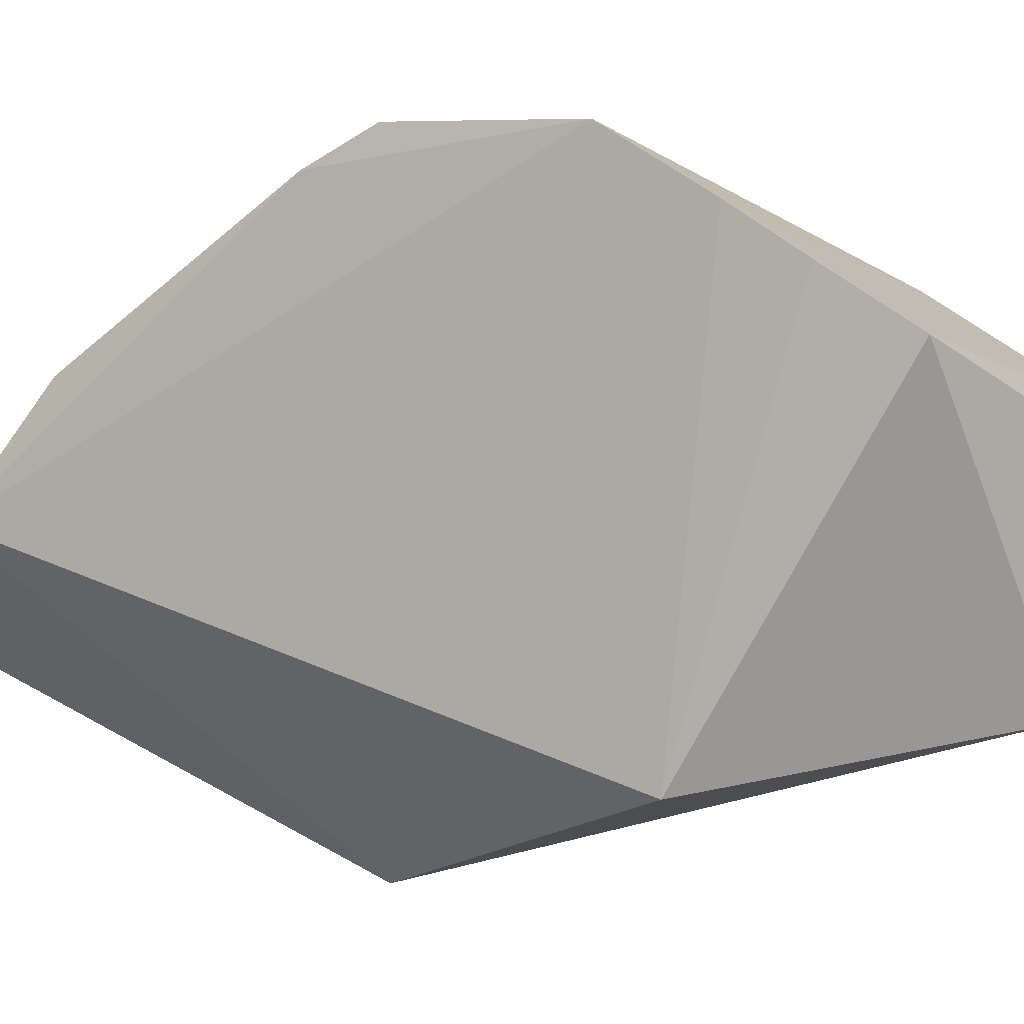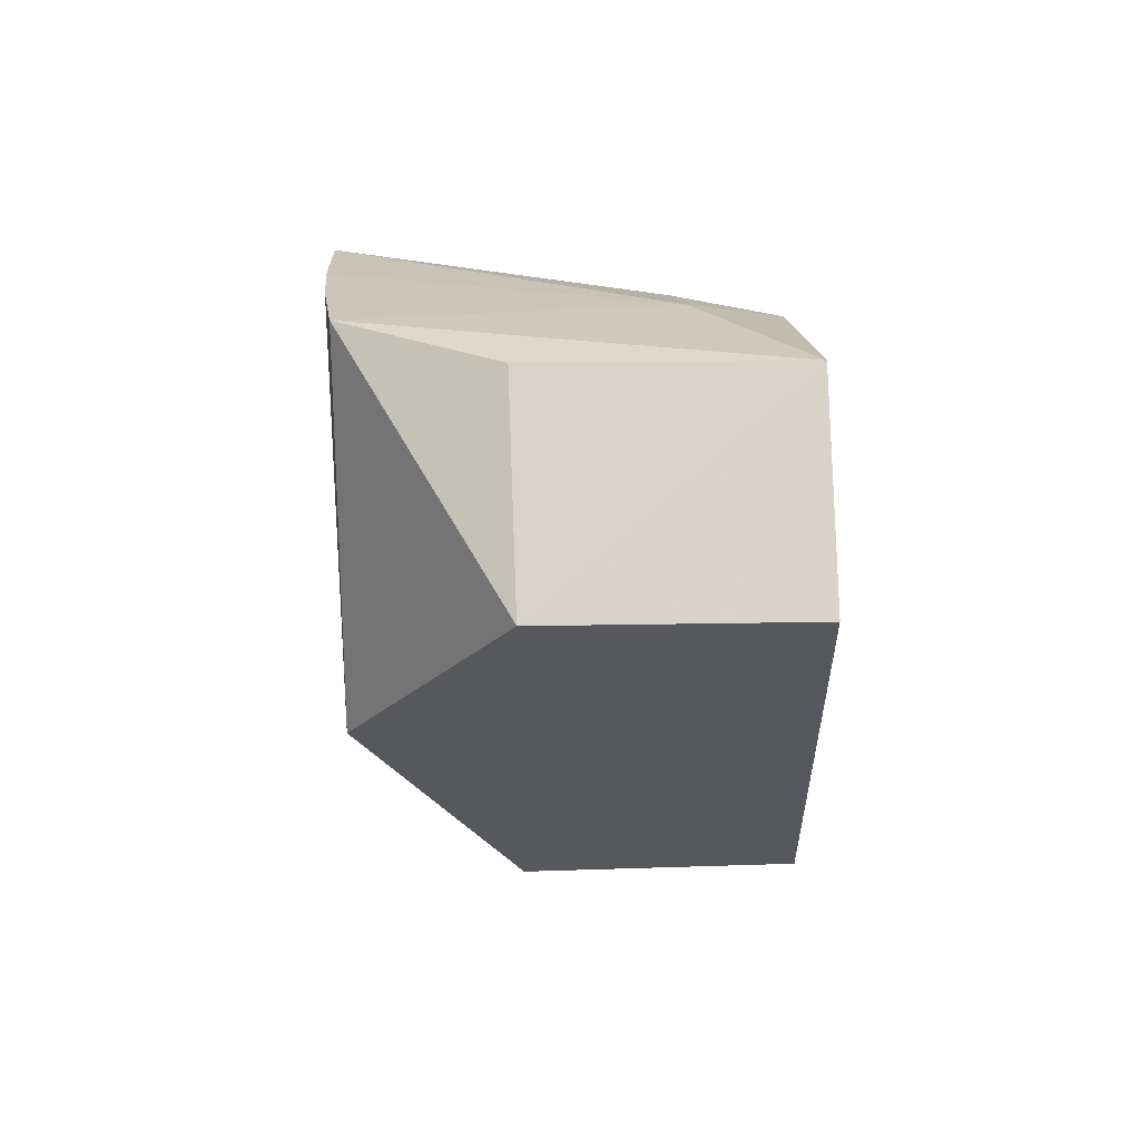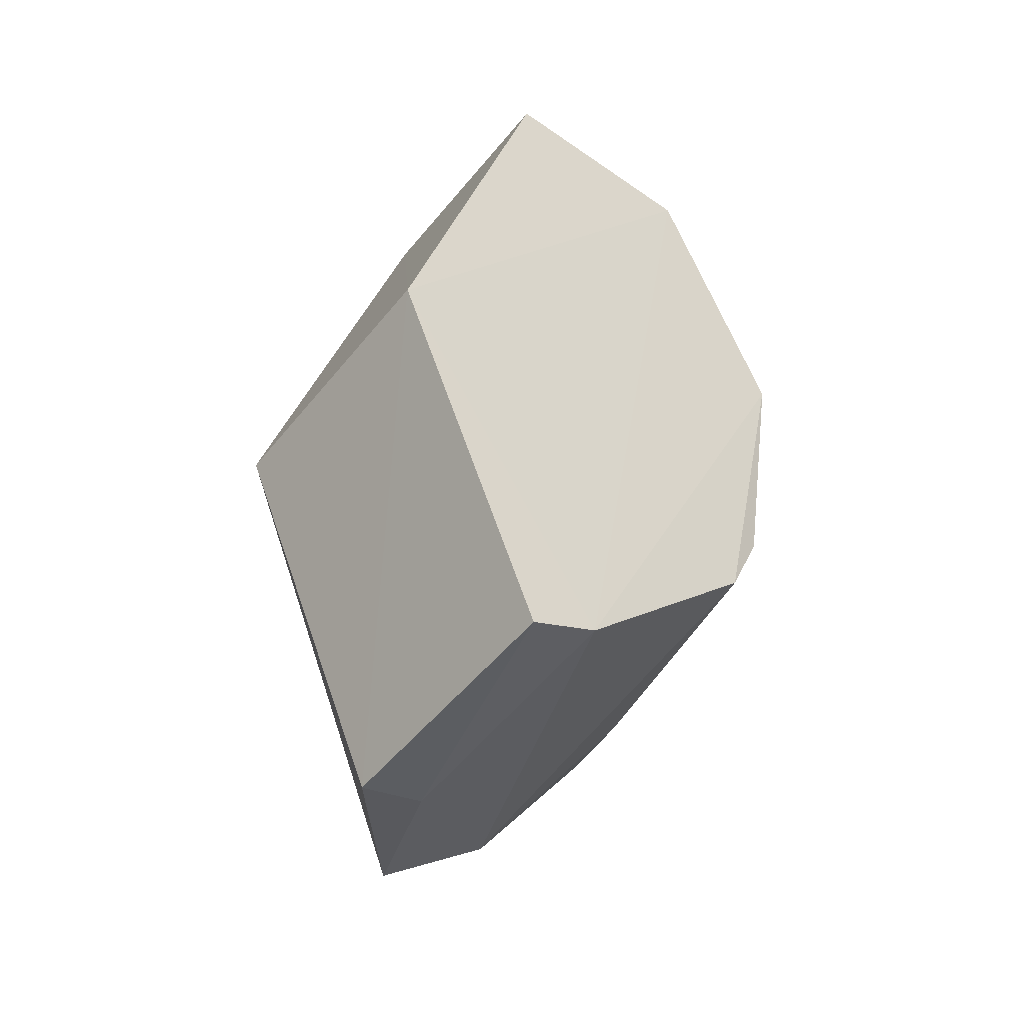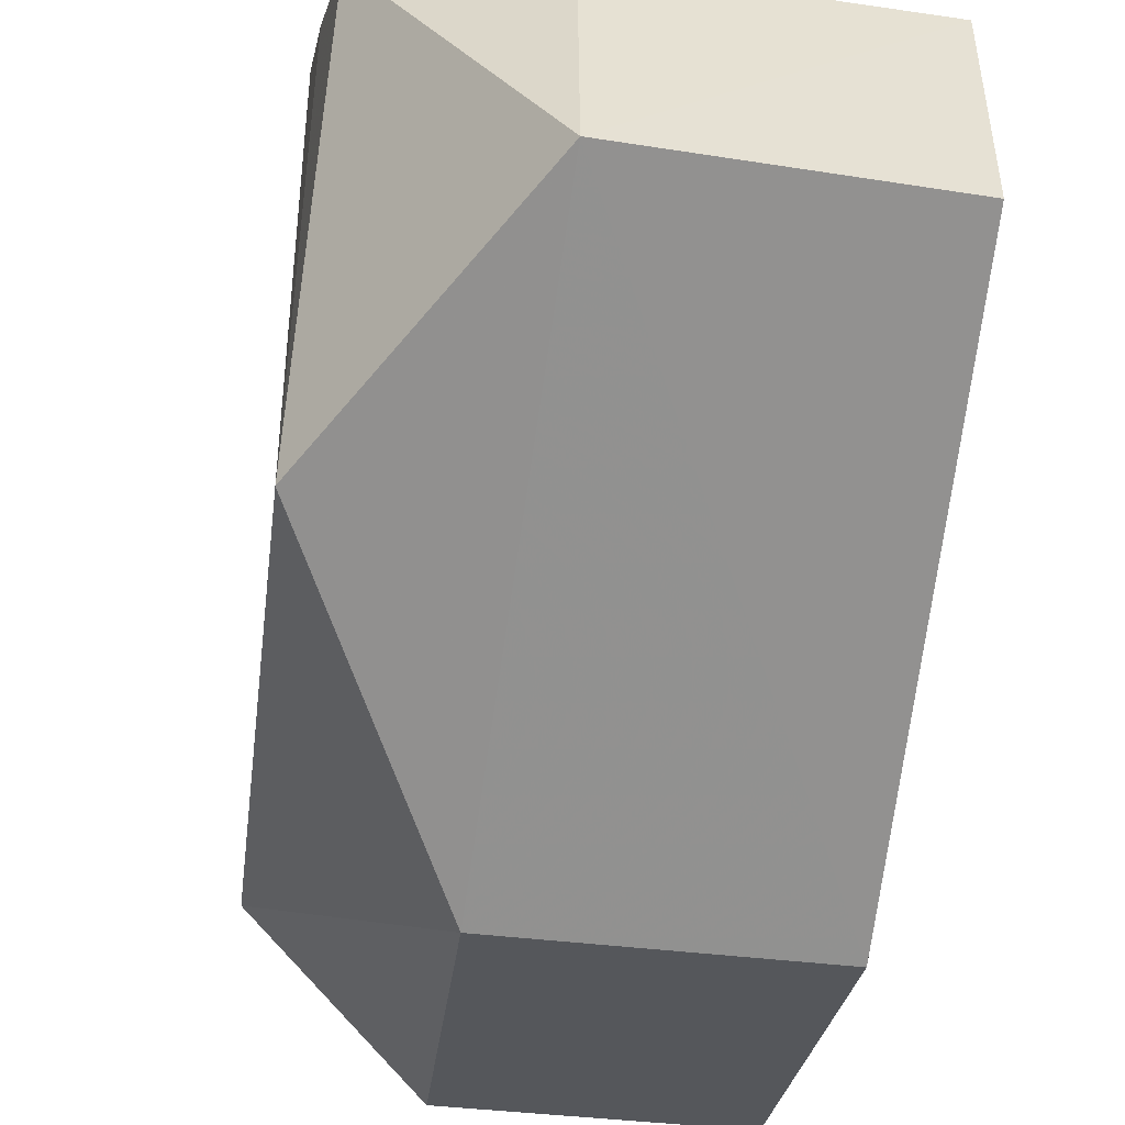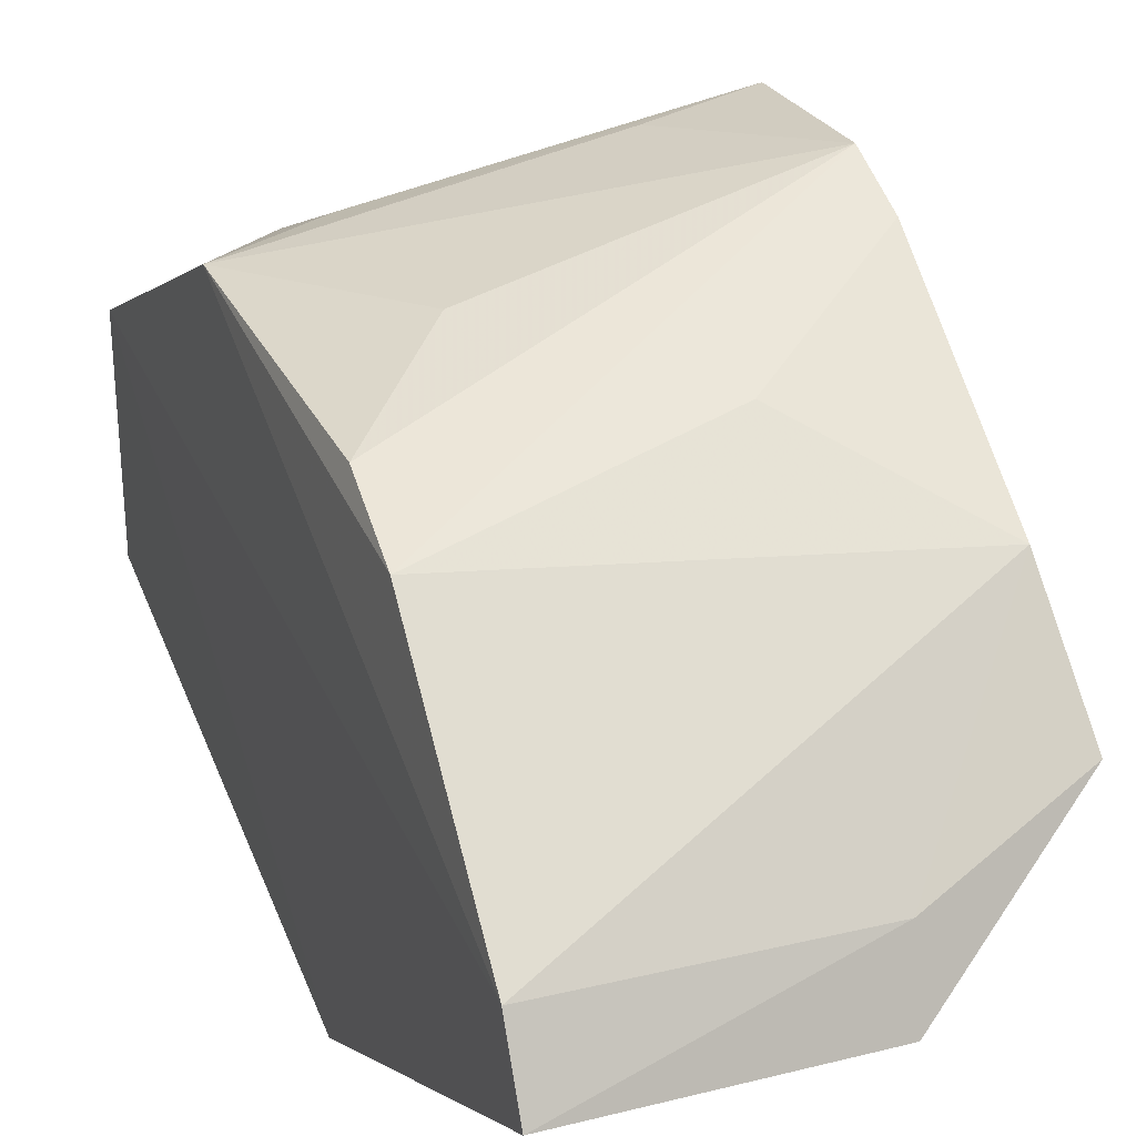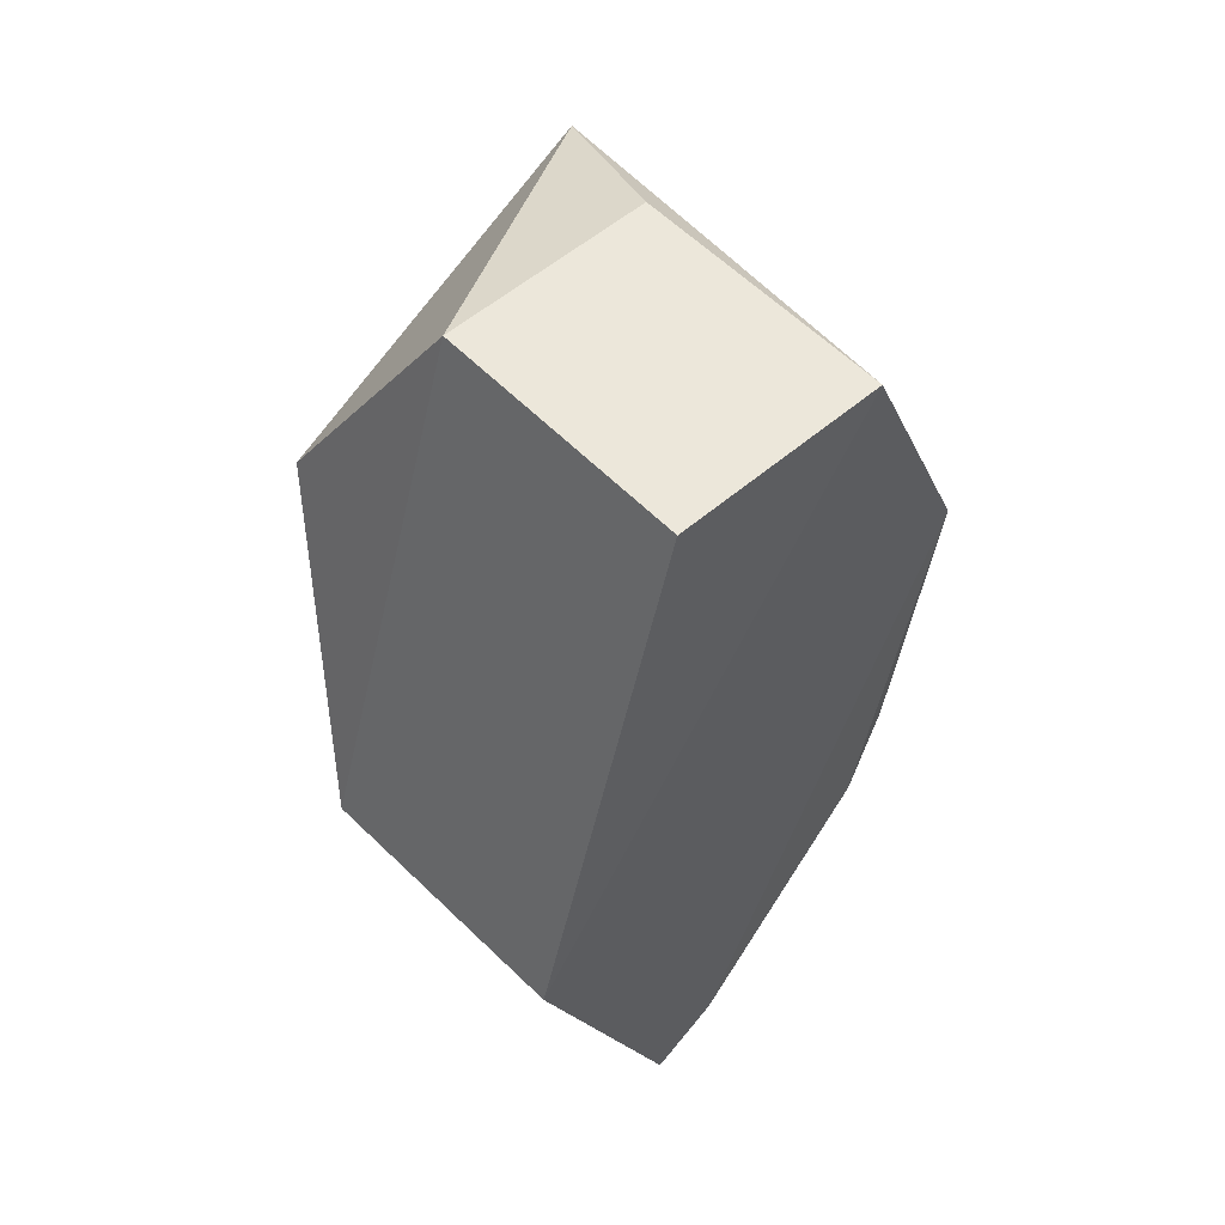
<metadata>
{"format":"obj","ext":"obj","renderer":"f3d","projection":"perspective","resolution":1024,"background":"white","views":[{"elev":4.5,"azim":-68.4,"up":"+Y"},{"elev":78.4,"azim":-2.2,"up":"+Z"},{"elev":-49.2,"azim":52.2,"up":"+Z"},{"elev":-49.3,"azim":-7.4,"up":"+Y"},{"elev":25.0,"azim":157.3,"up":"+Y"},{"elev":54.2,"azim":45.5,"up":"+Z"}]}
</metadata>
<code>
v 0.3412 0.02312 -0.06034
v 0.3406 0.06752 -0.1656
v 0.34 0.1674 0.008436
v 0.2169 0.1931 0.003434
v 0.2193 0.1067 -0.1491
v 0.2654 0.06928 0.09073
v 0.3408 0.131 0.08634
v 0.2624 0.02392 -0.06153
v 0.3388 0.144 -0.09923
v 0.2192 0.05588 0.01791
v 0.3405 0.08775 -0.1559
v 0.3397 0.06783 0.08845
v 0.3108 0.1586 0.04854
v 0.2219 0.1504 0.07153
v 0.2651 0.06821 -0.1673
v 0.2191 0.1839 -0.06234
v 0.2224 0.1399 -0.1241
v 0.3083 0.1713 0.0187
v 0.2654 0.1328 0.08788
v 0.2172 0.1769 0.03046
v 0.2631 0.08908 -0.1597
v 0.2195 0.1936 -0.04428
v 0.2626 0.1623 -0.08957
v 0.2186 0.165 0.0489
v 0.2461 0.1877 0.001424
v 0.3375 0.1557 -0.07427
v 0.3075 0.171 -0.04424
f 8 1 6
f 10 4 5
f 10 8 6
f 10 5 8
f 11 3 7
f 11 9 3
f 11 7 1
f 11 1 2
f 12 7 6
f 12 6 1
f 12 1 7
f 13 7 3
f 14 10 6
f 14 7 13
f 15 8 5
f 15 2 1
f 15 1 8
f 16 5 4
f 17 9 11
f 17 5 16
f 18 13 3
f 18 3 4
f 18 4 13
f 19 14 6
f 19 6 7
f 19 7 14
f 20 4 10
f 20 14 13
f 20 13 4
f 21 11 2
f 21 2 15
f 21 15 5
f 21 17 11
f 21 5 17
f 22 16 4
f 23 17 16
f 23 9 17
f 23 22 9
f 23 16 22
f 24 20 10
f 24 10 14
f 24 14 20
f 25 22 4
f 25 4 3
f 25 3 22
f 26 3 9
f 26 9 22
f 27 26 22
f 27 22 3
f 27 3 26

</code>
